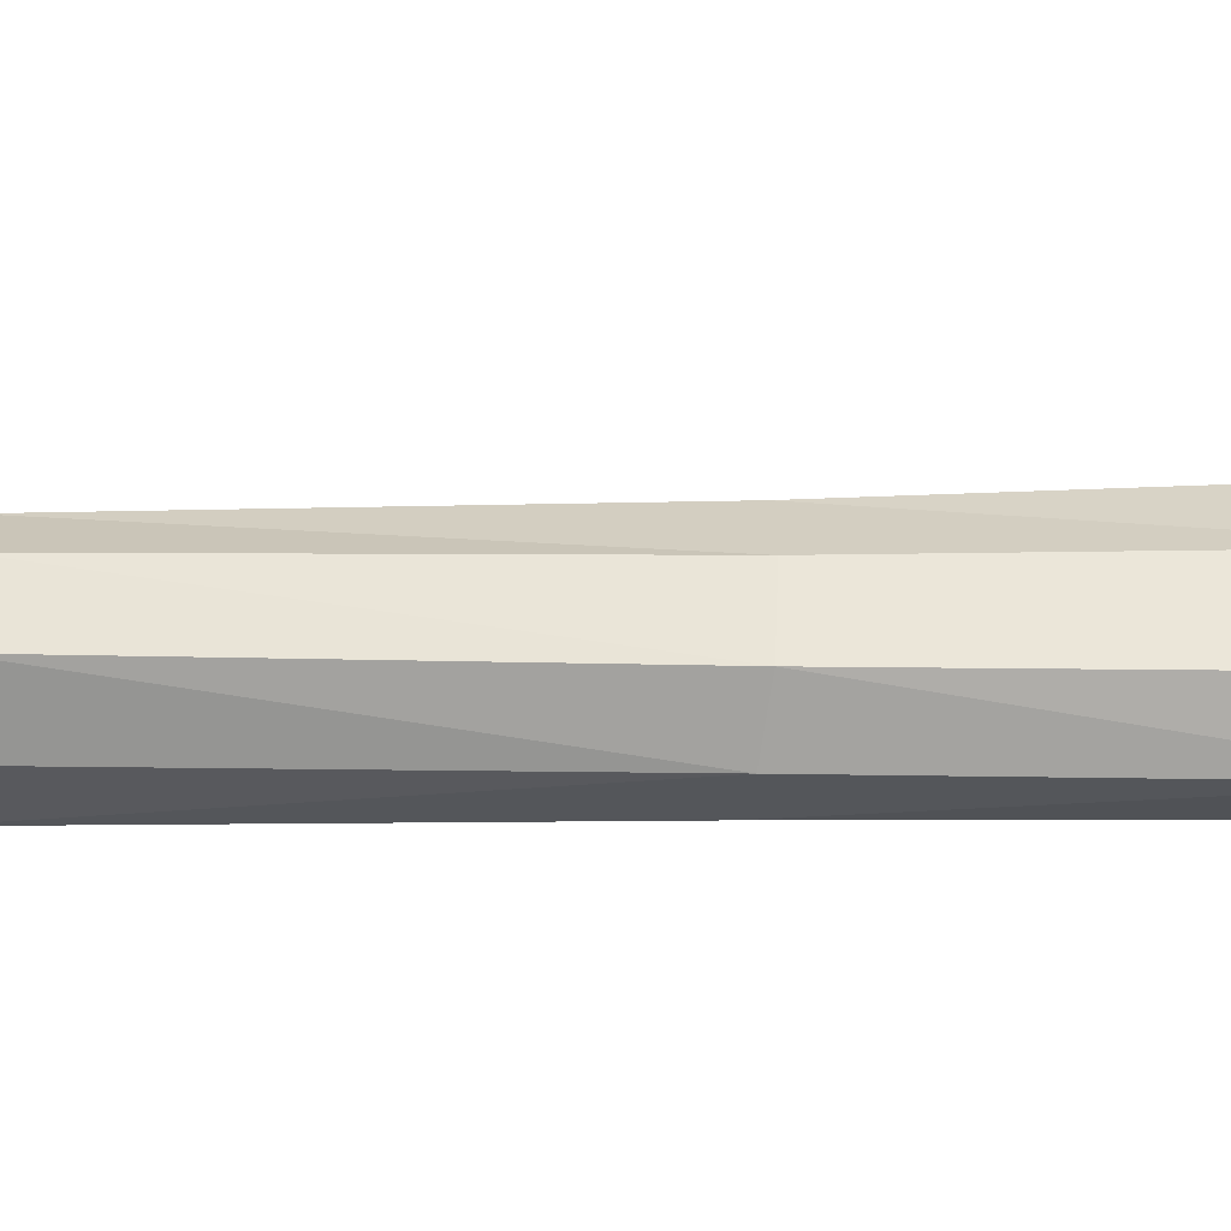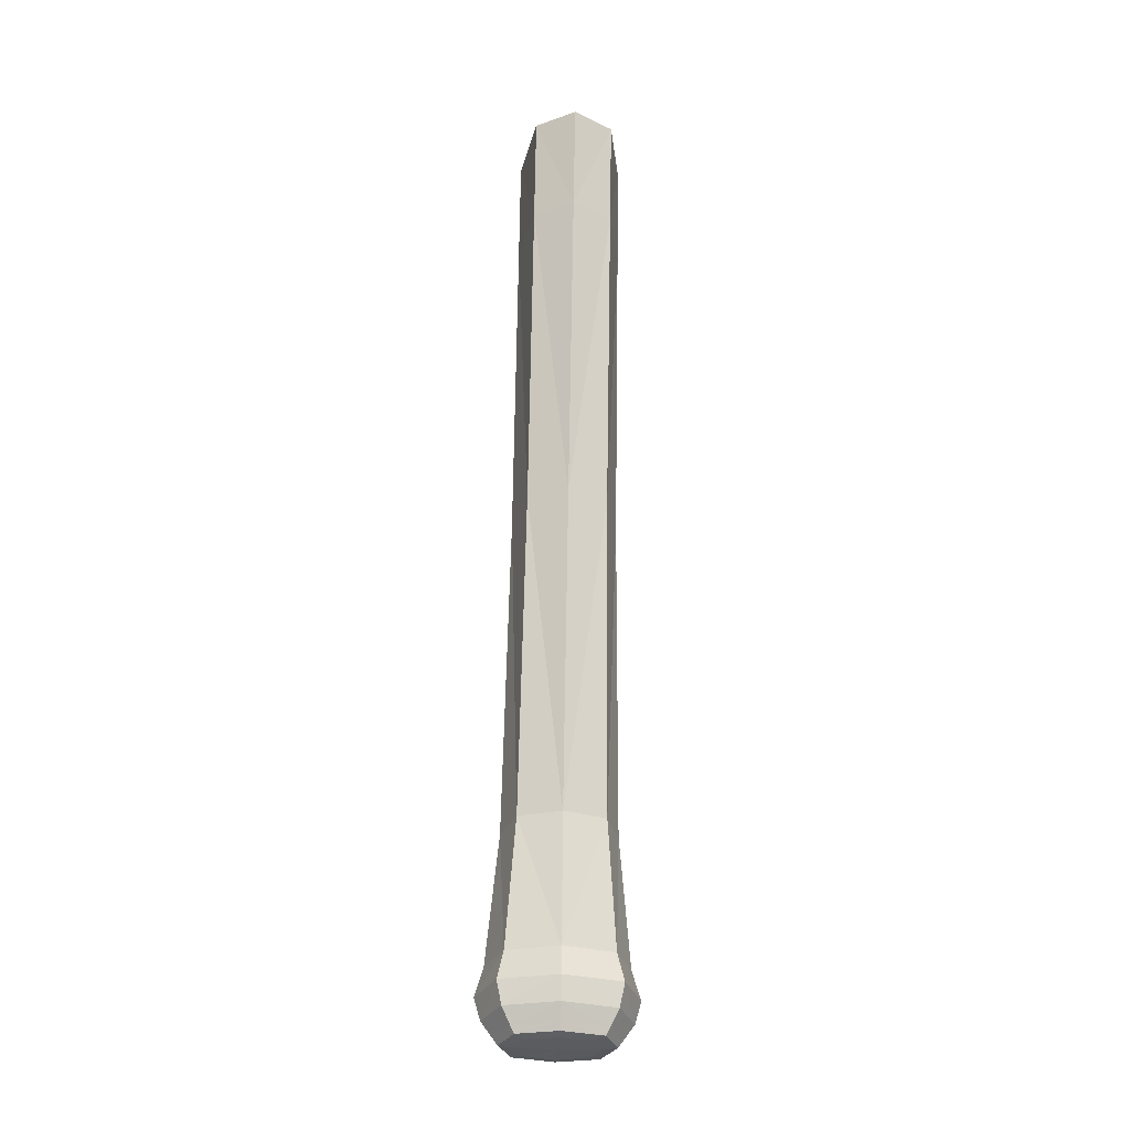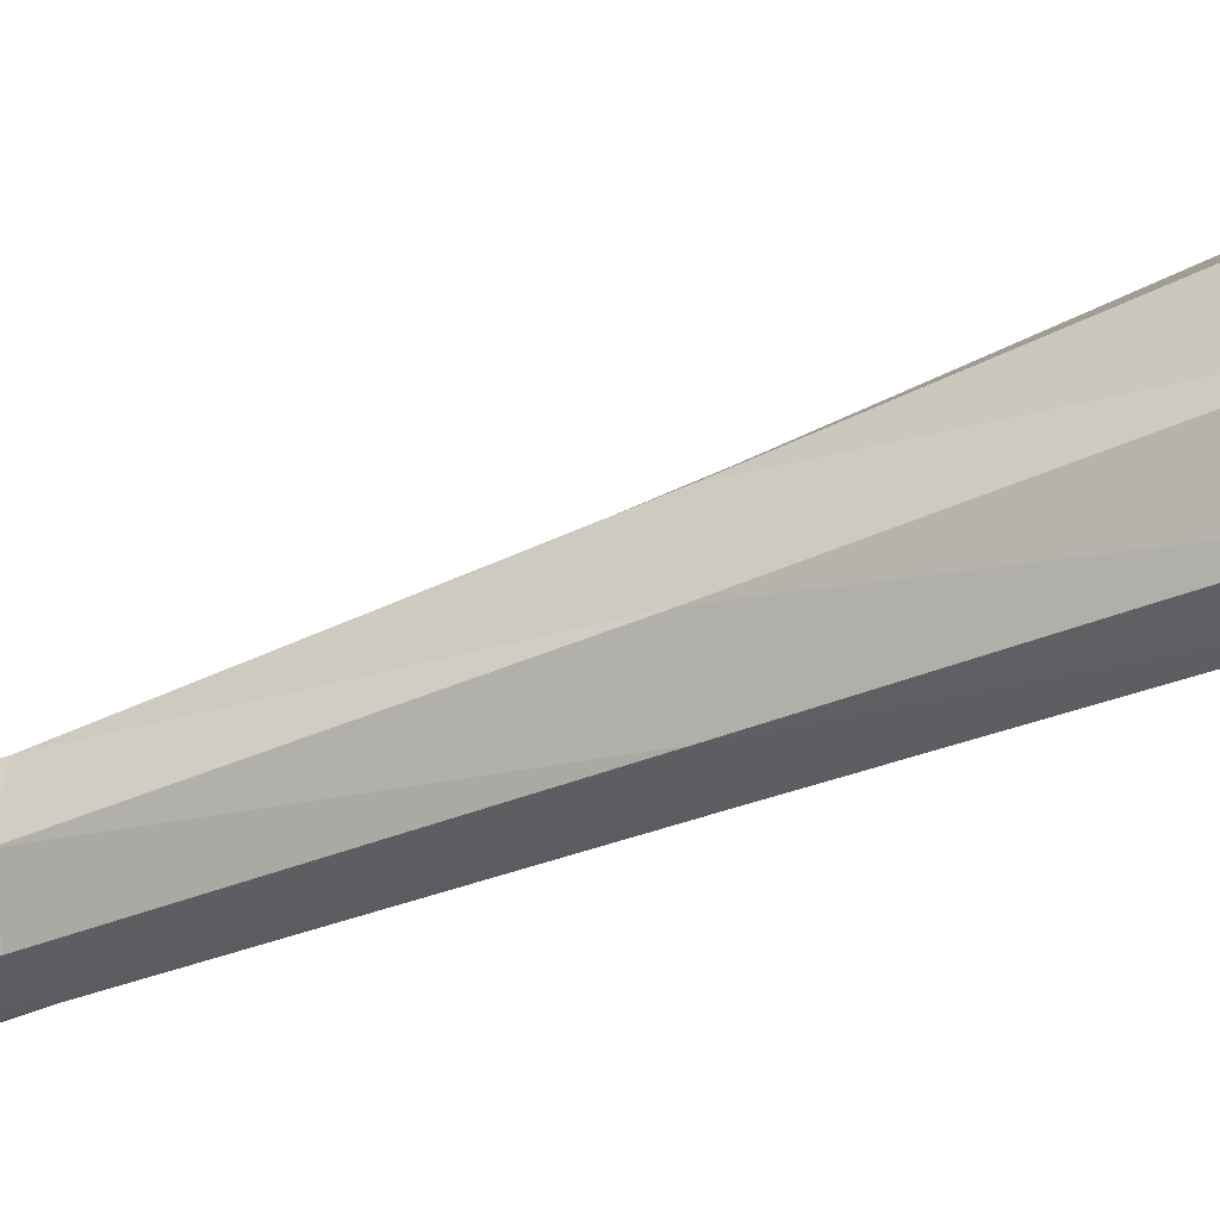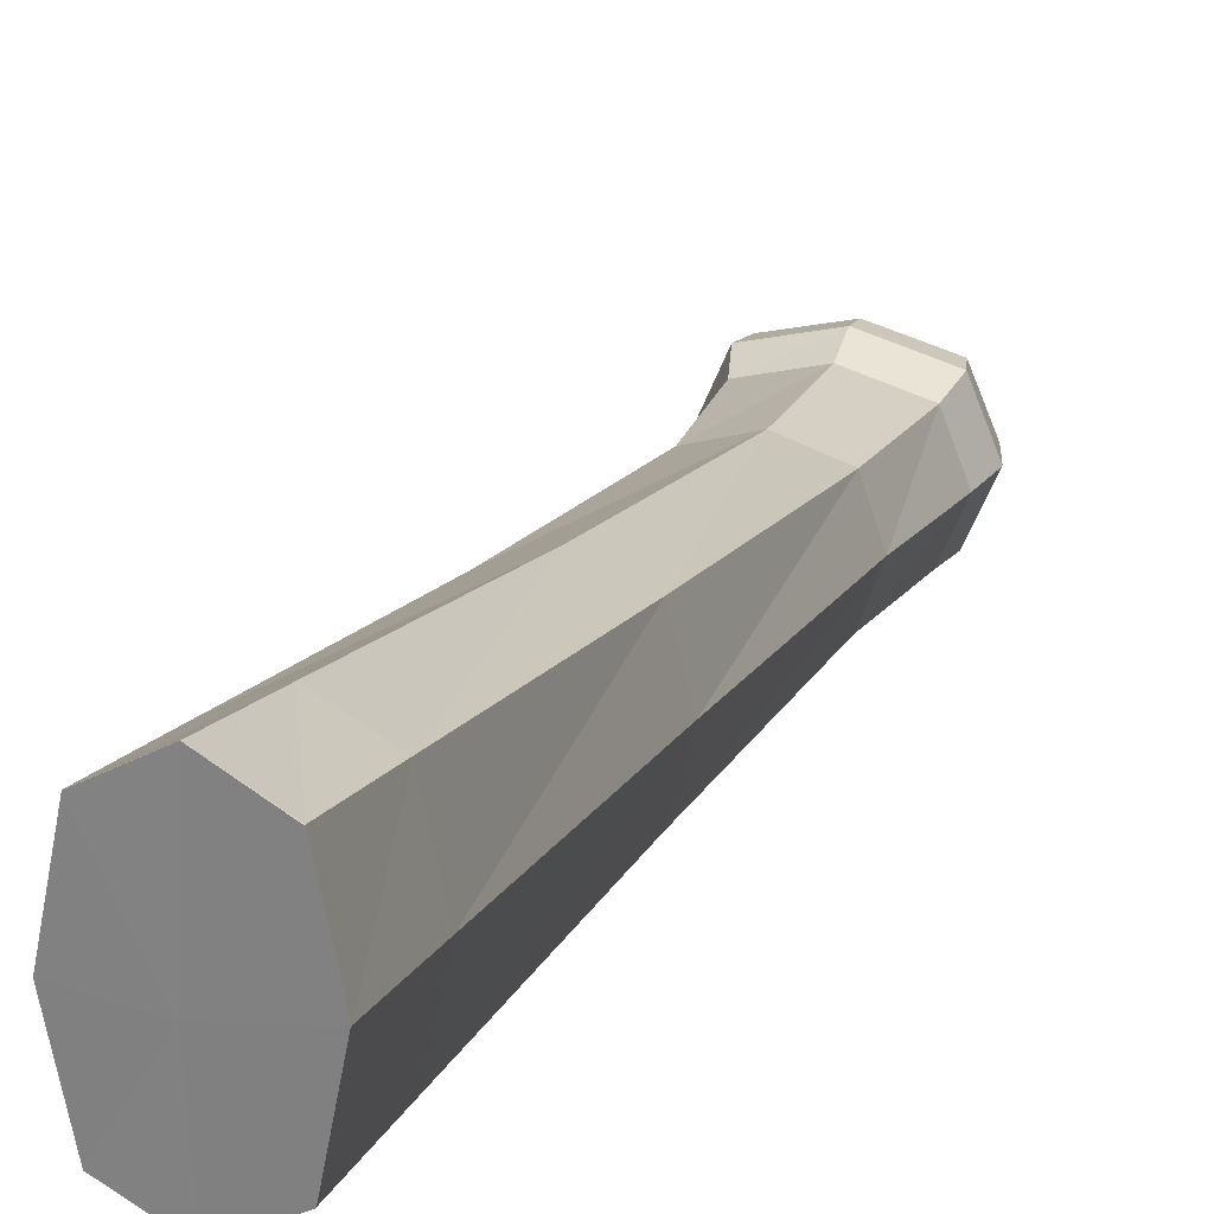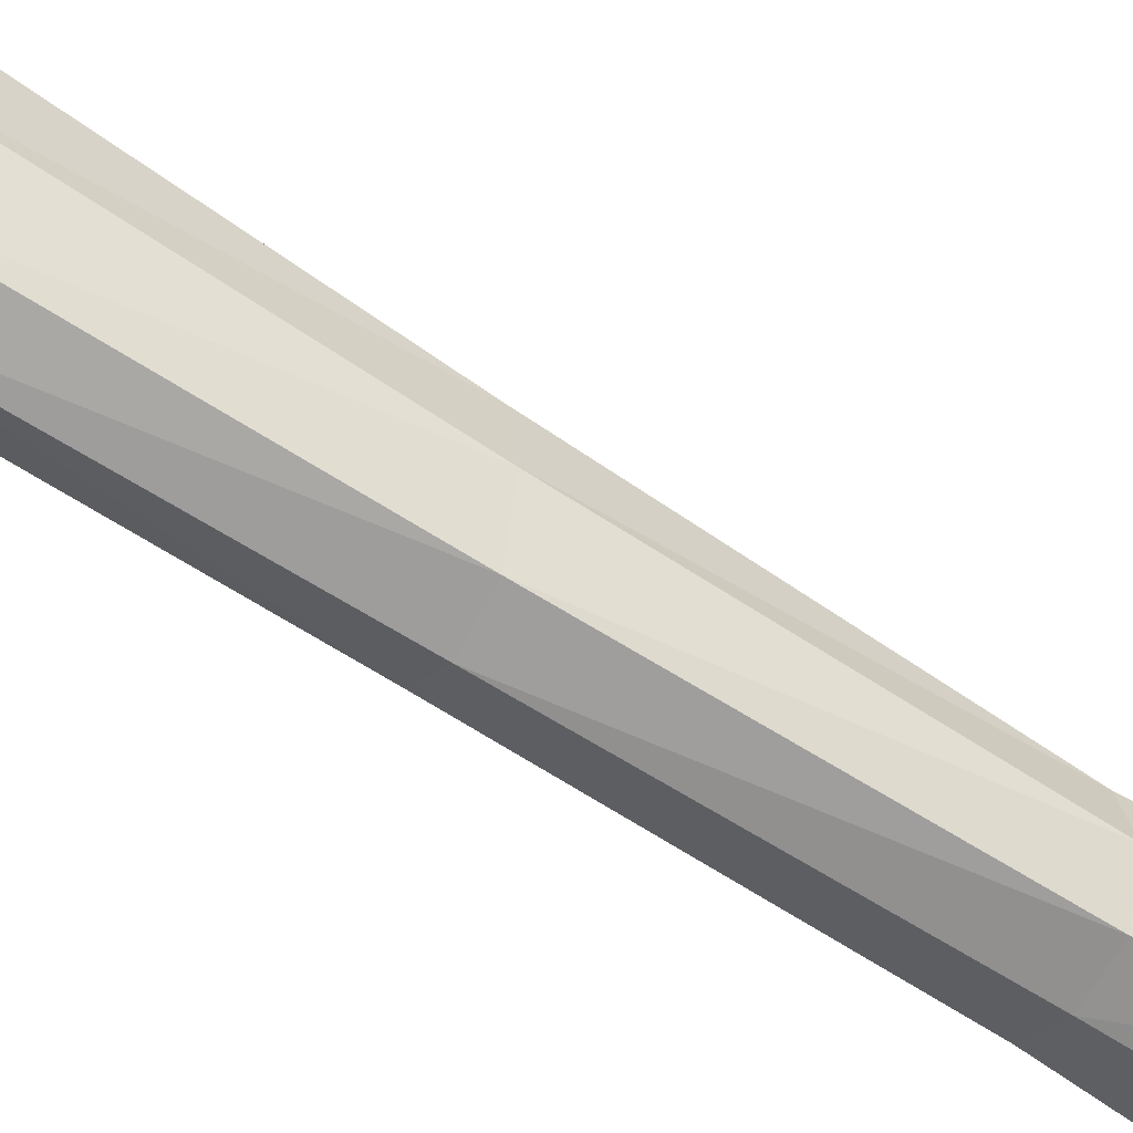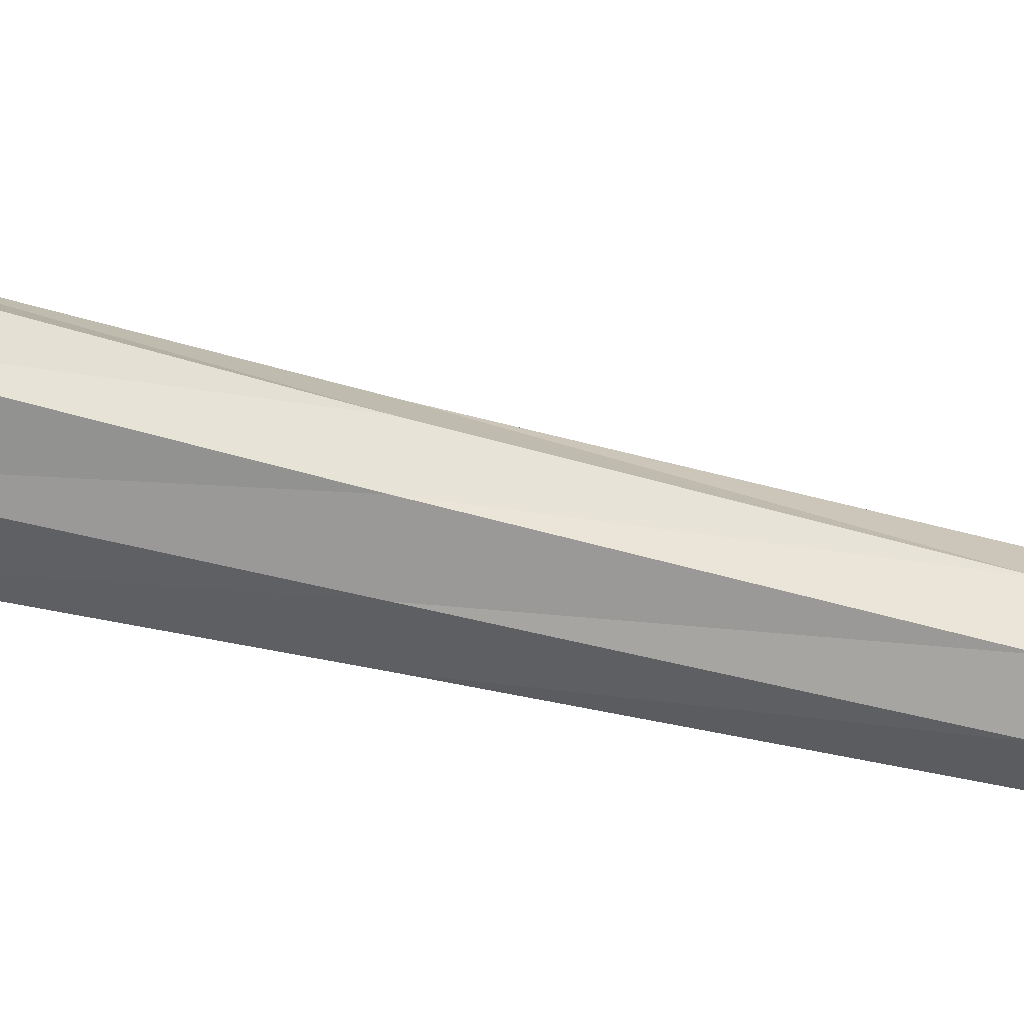
<metadata>
{"format":"obj","ext":"obj","renderer":"f3d","projection":"perspective","resolution":1024,"background":"white","views":[{"elev":-51.1,"azim":80.2,"up":"+Z"},{"elev":-33.1,"azim":-3.6,"up":"+Y"},{"elev":-13.7,"azim":115.6,"up":"+Z"},{"elev":26.2,"azim":-163.5,"up":"+Z"},{"elev":-45.2,"azim":-121.1,"up":"+Z"},{"elev":35.3,"azim":-87.4,"up":"+Z"}]}
</metadata>
<code>
g 448_3_2
v 0.3971 -0.04882 -0.09186
v 0.3682 -0.4275 -0.1292
v 0.3931 -0.4275 -0.1292
v 0.3682 -0.4275 -0.1484
v 0.3931 -0.4275 -0.1484
v 0.3642 -0.04919 -0.03484
v 0.3971 -0.04919 -0.03484
v 0.3971 -0.04919 -0.09183
v 0.3642 -0.04919 -0.09183
v 0.3642 -0.09111 -0.04632
v 0.3971 -0.09111 -0.04632
v 0.3971 -0.09111 -0.09981
v 0.3642 -0.09111 -0.09981
v 0.3983 -0.3436 -0.1142
v 0.3983 -0.3436 -0.1486
v 0.363 -0.3436 -0.1486
v 0.363 -0.3436 -0.1142
v 0.4047 -0.4079 -0.1201
v 0.4047 -0.4079 -0.1597
v 0.3565 -0.4079 -0.1597
v 0.3565 -0.4079 -0.1201
v 0.3993 -0.424 -0.1536
v 0.362 -0.424 -0.1536
v 0.362 -0.424 -0.1244
v 0.3993 -0.424 -0.1244
v 0.3806 -0.4278 -0.1259
v 0.3642 -0.04898 -0.09185
v 0.364 -0.4278 -0.1388
v 0.3971 -0.04898 -0.09185
v 0.3806 -0.4278 -0.1516
v 0.3973 -0.4278 -0.1388
v 0.3642 -0.04942 -0.03484
v 0.3971 -0.04942 -0.03484
v 0.3971 -0.04942 -0.09181
v 0.4026 -0.04919 -0.06333
v 0.3642 -0.04942 -0.09181
v 0.3806 -0.04919 -0.1013
v 0.3587 -0.04919 -0.06333
v 0.3642 -0.2157 -0.08079
v 0.3971 -0.2157 -0.08079
v 0.3806 -0.09111 -0.03741
v 0.3971 -0.2157 -0.1239
v 0.4026 -0.09111 -0.07306
v 0.3642 -0.2157 -0.1239
v 0.3806 -0.09111 -0.1087
v 0.3587 -0.09111 -0.07306
v 0.4021 -0.3955 -0.1224
v 0.4021 -0.3955 -0.1587
v 0.4042 -0.3436 -0.1314
v 0.3592 -0.3955 -0.1587
v 0.3806 -0.3436 -0.1544
v 0.3592 -0.3955 -0.1224
v 0.3571 -0.3436 -0.1314
v 0.3806 -0.3436 -0.1084
v 0.4027 -0.4175 -0.1216
v 0.4027 -0.4175 -0.1571
v 0.4128 -0.4079 -0.1399
v 0.3586 -0.4175 -0.1571
v 0.3806 -0.4079 -0.1663
v 0.3586 -0.4175 -0.1216
v 0.3485 -0.4079 -0.1399
v 0.3806 -0.4079 -0.1135
v 0.3977 -0.4269 -0.1521
v 0.3636 -0.4269 -0.1521
v 0.3806 -0.424 -0.1585
v 0.3636 -0.4269 -0.1256
v 0.3558 -0.424 -0.139
v 0.3977 -0.4269 -0.1256
v 0.3806 -0.424 -0.1195
v 0.4055 -0.424 -0.139
v 0.3806 -0.4281 -0.1388
v 0.3587 -0.04898 -0.06334
v 0.3806 -0.04898 -0.1013
v 0.4026 -0.04898 -0.06334
v 0.3806 -0.04942 -0.02534
v 0.4026 -0.04942 -0.06332
v 0.3806 -0.04942 -0.1013
v 0.3587 -0.04942 -0.06332
v 0.3806 -0.2157 -0.07361
v 0.4026 -0.2157 -0.1023
v 0.3806 -0.2157 -0.131
v 0.3587 -0.2157 -0.1023
v 0.4092 -0.3955 -0.1406
v 0.3806 -0.3955 -0.1648
v 0.3521 -0.3955 -0.1406
v 0.3806 -0.3955 -0.1164
v 0.4101 -0.4175 -0.1394
v 0.3806 -0.4175 -0.163
v 0.3512 -0.4175 -0.1394
v 0.3806 -0.4175 -0.1157
v 0.3806 -0.4269 -0.1565
v 0.3579 -0.4269 -0.1388
v 0.3806 -0.4269 -0.1212
v 0.4034 -0.4269 -0.1388
v 0.3825 -0.04906 -0.06651
f 73 1 29
f 29 37 73
f 37 27 73
f 8 37 29
f 74 8 29
f 9 27 37
f 37 8 77
f 77 9 37
f 27 9 72
f 35 8 74
f 8 35 34
f 77 8 34
f 74 7 35
f 72 9 38
f 36 9 77
f 9 36 38
f 34 12 77
f 77 12 45
f 45 13 77
f 77 13 36
f 38 6 72
f 35 7 76
f 34 35 76
f 12 34 43
f 43 34 76
f 33 7 75
f 76 7 33
f 38 36 78
f 78 6 38
f 13 46 36
f 36 46 78
f 42 12 80
f 80 12 43
f 12 42 45
f 45 42 81
f 13 45 44
f 44 45 81
f 46 13 82
f 82 13 44
f 75 6 32
f 32 6 78
f 33 11 76
f 76 11 43
f 11 40 43
f 43 40 80
f 11 33 41
f 41 33 75
f 32 41 75
f 46 10 78
f 78 10 32
f 10 46 39
f 39 46 82
f 15 42 49
f 49 42 80
f 42 15 81
f 40 14 80
f 80 14 49
f 81 15 51
f 51 16 81
f 81 16 44
f 16 53 44
f 44 53 82
f 53 17 82
f 82 17 39
f 10 41 32
f 40 11 79
f 79 11 41
f 14 40 54
f 54 40 79
f 41 10 79
f 79 10 39
f 17 54 39
f 39 54 79
f 48 15 83
f 83 15 49
f 15 48 51
f 14 47 49
f 49 47 83
f 47 14 86
f 86 14 54
f 51 48 84
f 16 51 50
f 50 51 84
f 53 16 85
f 85 16 50
f 17 53 52
f 52 53 85
f 54 17 86
f 86 17 52
f 83 19 48
f 19 59 48
f 48 59 84
f 47 57 83
f 57 19 83
f 18 57 47
f 18 47 62
f 62 47 86
f 52 62 86
f 59 50 84
f 20 50 59
f 50 20 85
f 85 20 61
f 61 52 85
f 21 52 61
f 21 62 52
f 19 57 56
f 19 56 59
f 59 56 88
f 20 59 58
f 58 59 88
f 57 18 87
f 56 57 87
f 87 18 55
f 18 62 55
f 21 60 62
f 62 60 90
f 55 62 90
f 20 58 61
f 61 58 89
f 89 21 61
f 60 21 89
f 87 22 56
f 56 22 88
f 88 22 65
f 65 23 88
f 88 23 58
f 58 23 89
f 55 70 87
f 70 22 87
f 25 70 55
f 90 25 55
f 24 60 67
f 67 60 89
f 60 24 90
f 90 24 69
f 69 25 90
f 89 23 67
f 22 63 65
f 22 70 63
f 65 63 91
f 23 65 64
f 64 65 91
f 23 64 67
f 70 25 94
f 63 70 94
f 25 69 68
f 94 25 68
f 66 24 92
f 92 24 67
f 24 66 69
f 67 64 92
f 69 66 93
f 68 69 93
f 63 5 91
f 5 63 31
f 31 63 94
f 91 5 30
f 30 4 91
f 91 4 64
f 4 28 64
f 64 28 92
f 68 31 94
f 93 3 68
f 3 31 68
f 2 66 28
f 28 66 92
f 66 2 93
f 93 2 26
f 26 3 93
f 30 5 71
f 71 5 31
f 31 3 71
f 71 4 30
f 28 4 71
f 71 2 28
f 71 3 26
f 26 2 71
f 95 29 1
f 95 74 29
f 95 7 74
f 95 75 7
f 95 6 75
f 95 72 6
f 95 27 72
f 95 73 27
f 95 1 73

</code>
